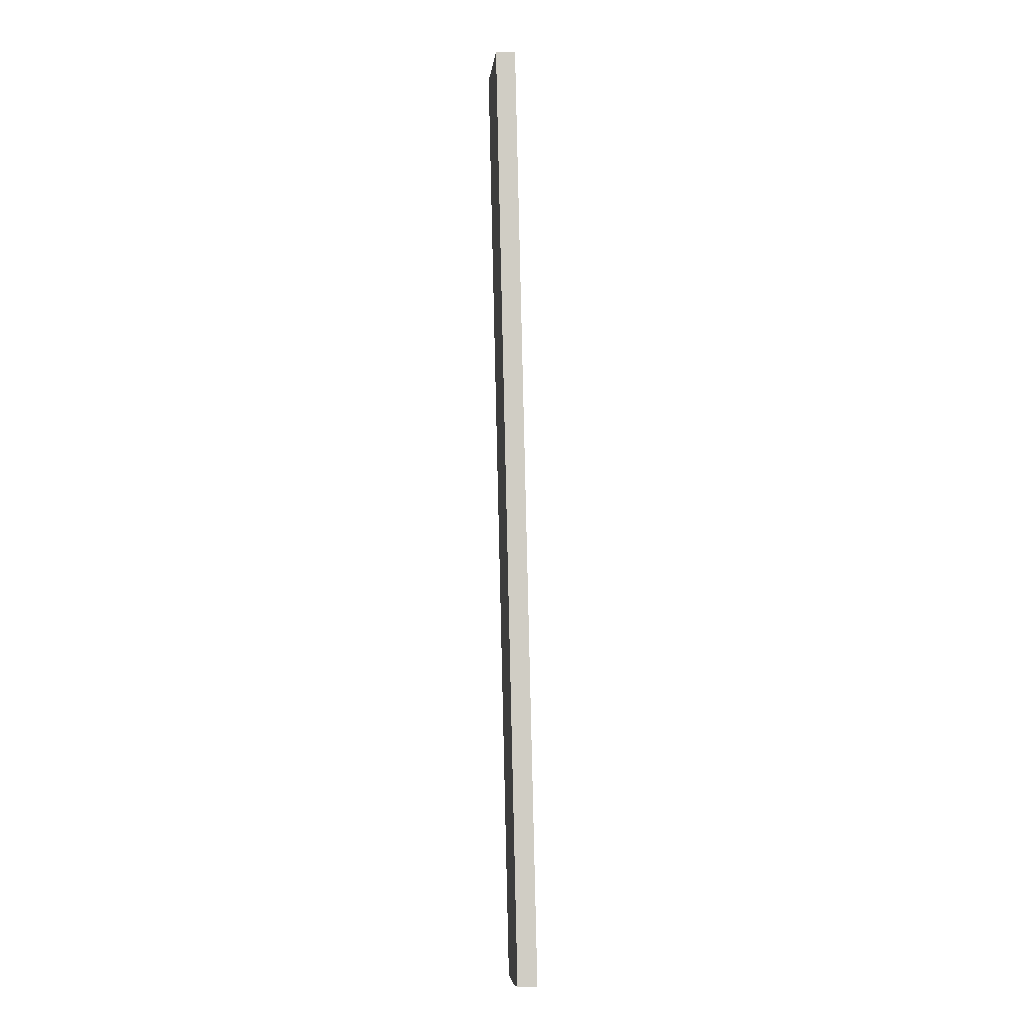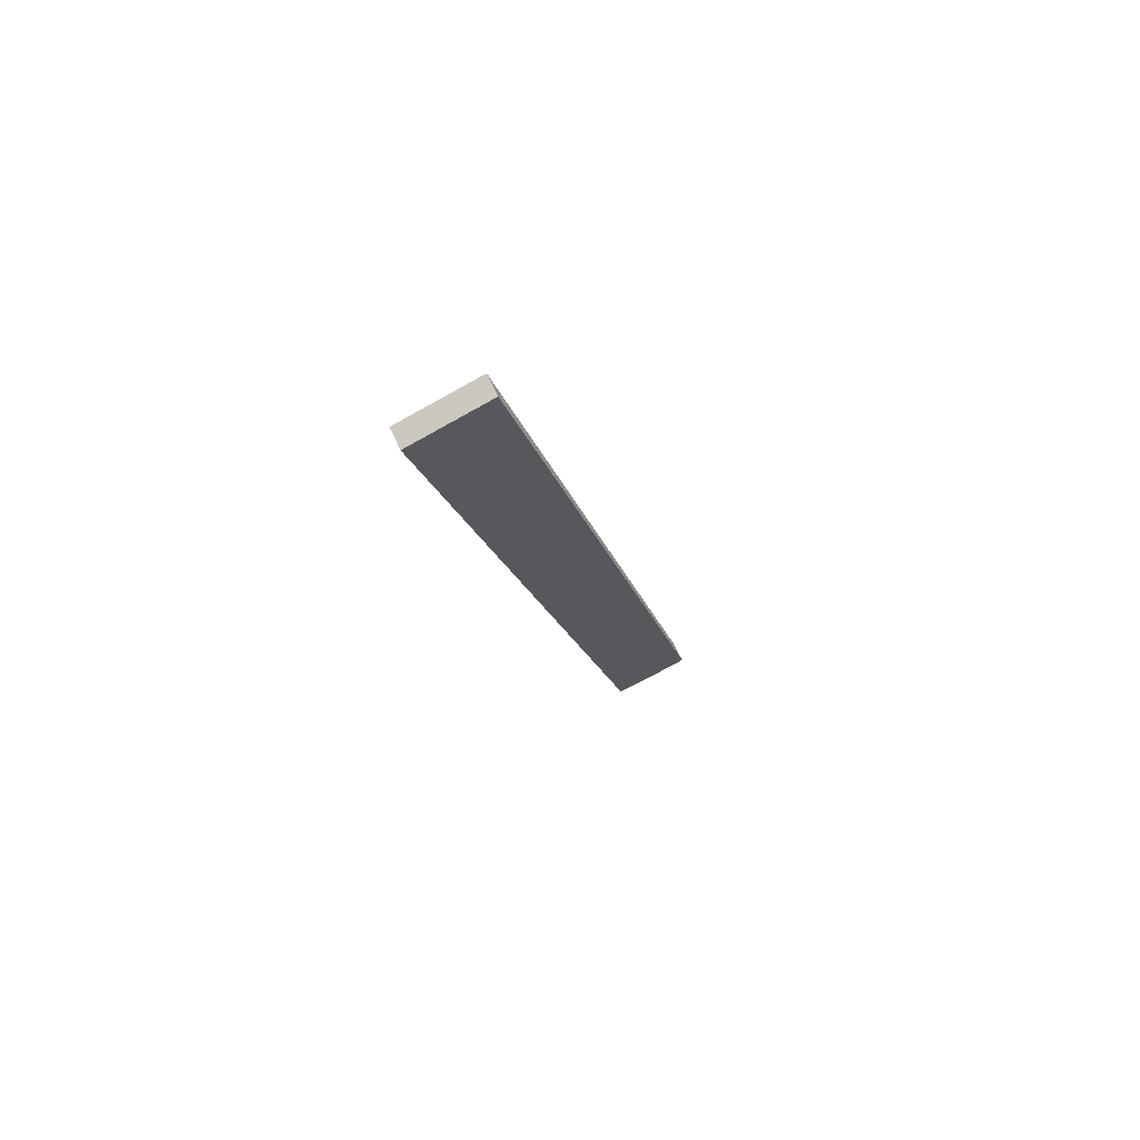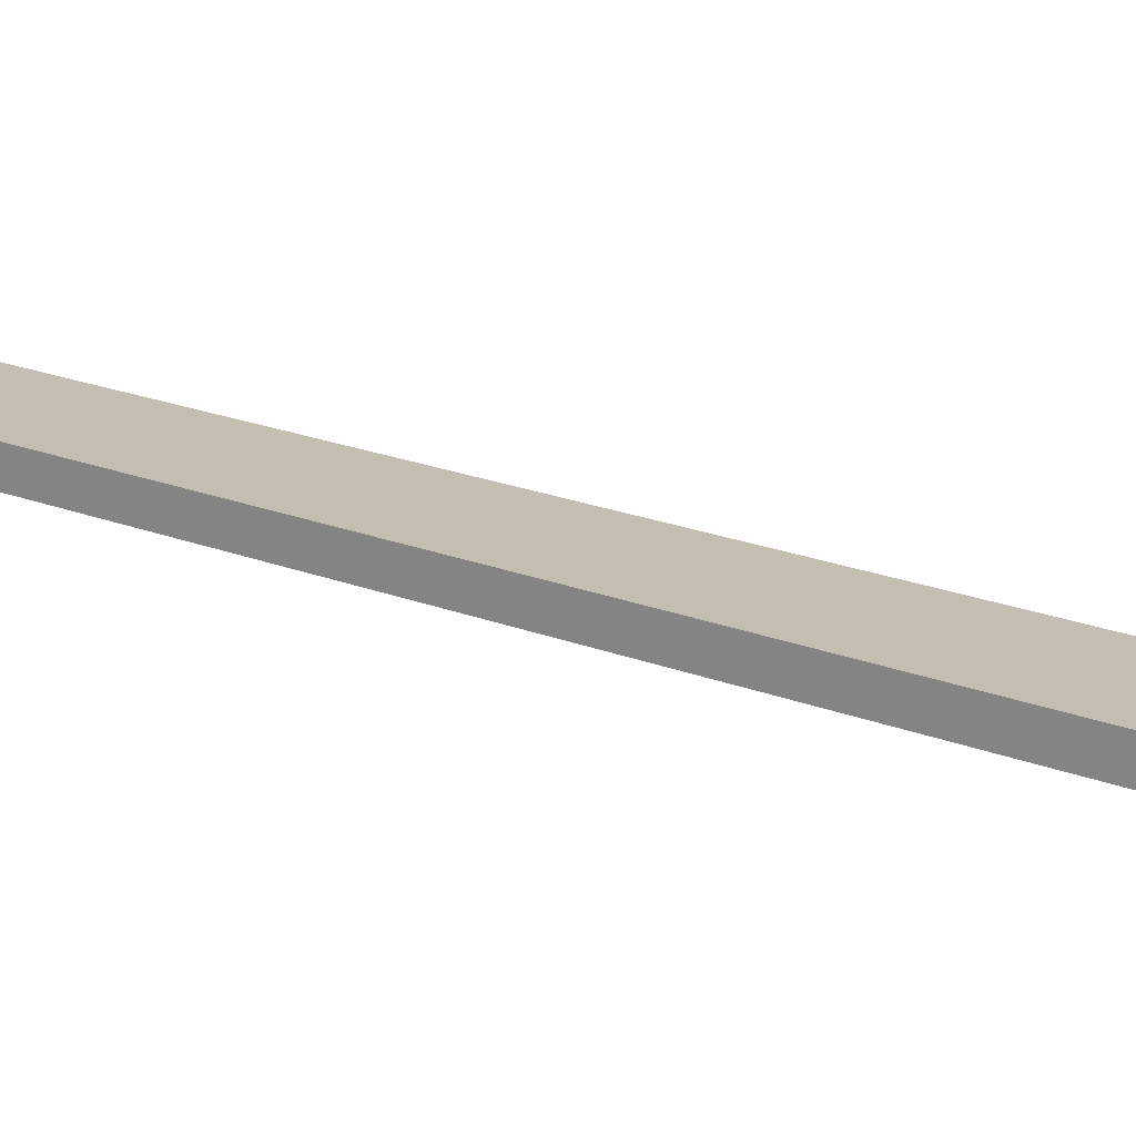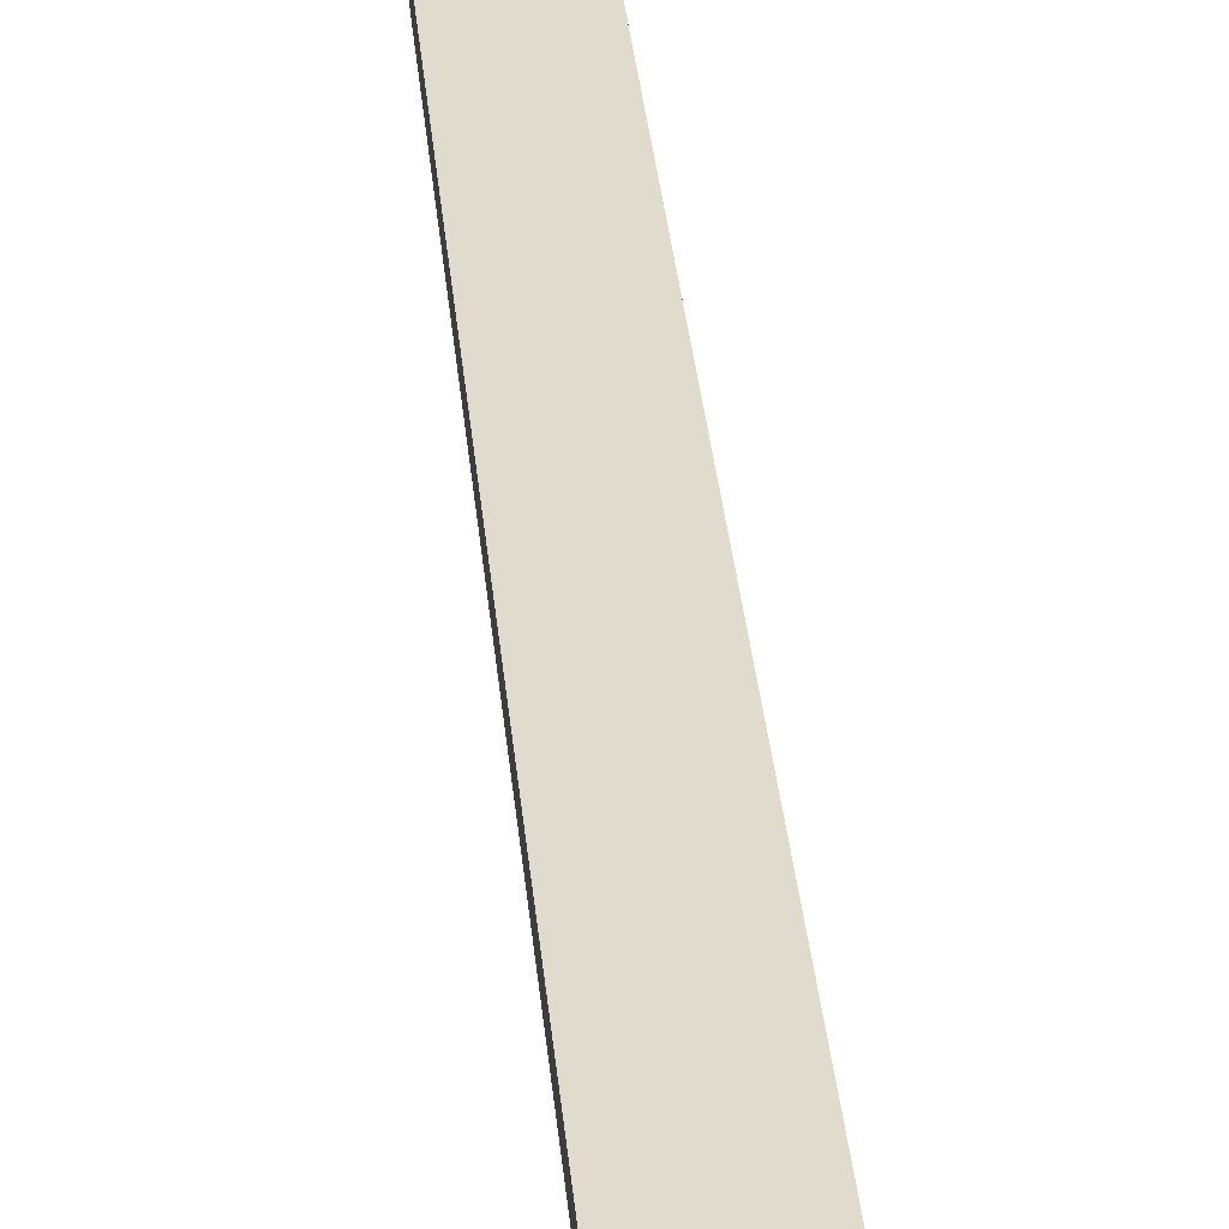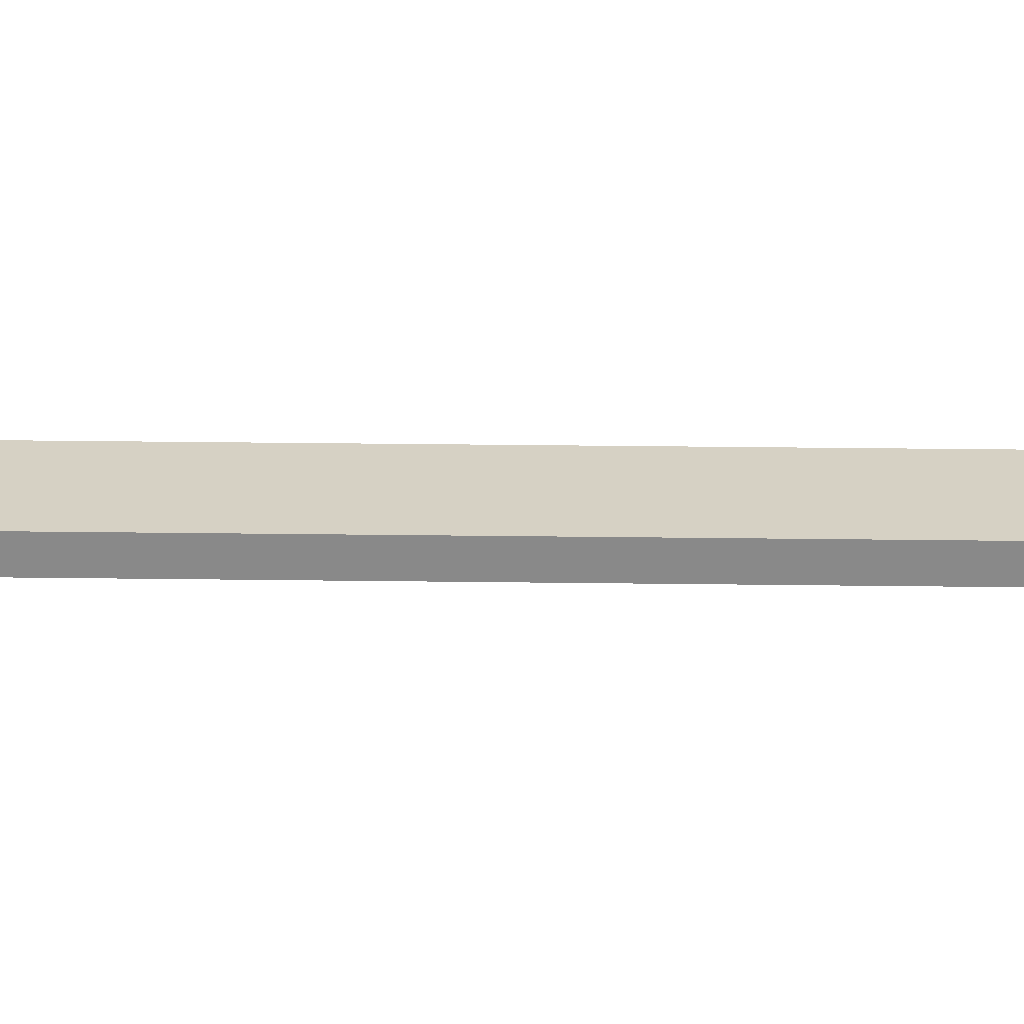
<metadata>
{"format":"obj","ext":"obj","renderer":"f3d","projection":"perspective","resolution":1024,"background":"white","views":[{"elev":6.5,"azim":-96.4,"up":"+Y"},{"elev":70.9,"azim":155.0,"up":"+Y"},{"elev":17.2,"azim":118.4,"up":"+Z"},{"elev":33.8,"azim":-17.2,"up":"+Z"},{"elev":26.7,"azim":79.2,"up":"+Z"}]}
</metadata>
<code>
o Component_8_44/Component_8/mesh3/mesh3-geometry#mesh3-geometry
v -0.1459 -0.7313 -0.005006
v -0.127 -0.6423 -0.006903
v -0.1459 -0.7313 -0.006903
v -0.127 -0.6423 -0.005006
v -0.1196 -0.6442 -0.006903
v -0.1422 -0.7323 -0.006903
v -0.1196 -0.6442 -0.005006
v -0.1422 -0.7323 -0.005006
v -0.1385 -0.7329 -0.006903
v -0.1385 -0.7329 -0.005006
f 1 2 3
f 2 1 4
f 5 3 2
f 6 1 3
f 1 7 4
f 7 2 4
f 5 6 3
f 2 7 5
f 1 6 8
f 8 7 1
f 6 5 9
f 7 9 5
f 9 8 6
f 7 8 10
f 9 7 10
f 8 9 10
f 3 2 1
f 4 1 2
f 2 3 5
f 3 1 6
f 4 7 1
f 4 2 7
f 3 6 5
f 5 7 2
f 8 6 1
f 1 7 8
f 9 5 6
f 5 9 7
f 6 8 9
f 10 8 7
f 10 7 9
f 10 9 8

</code>
